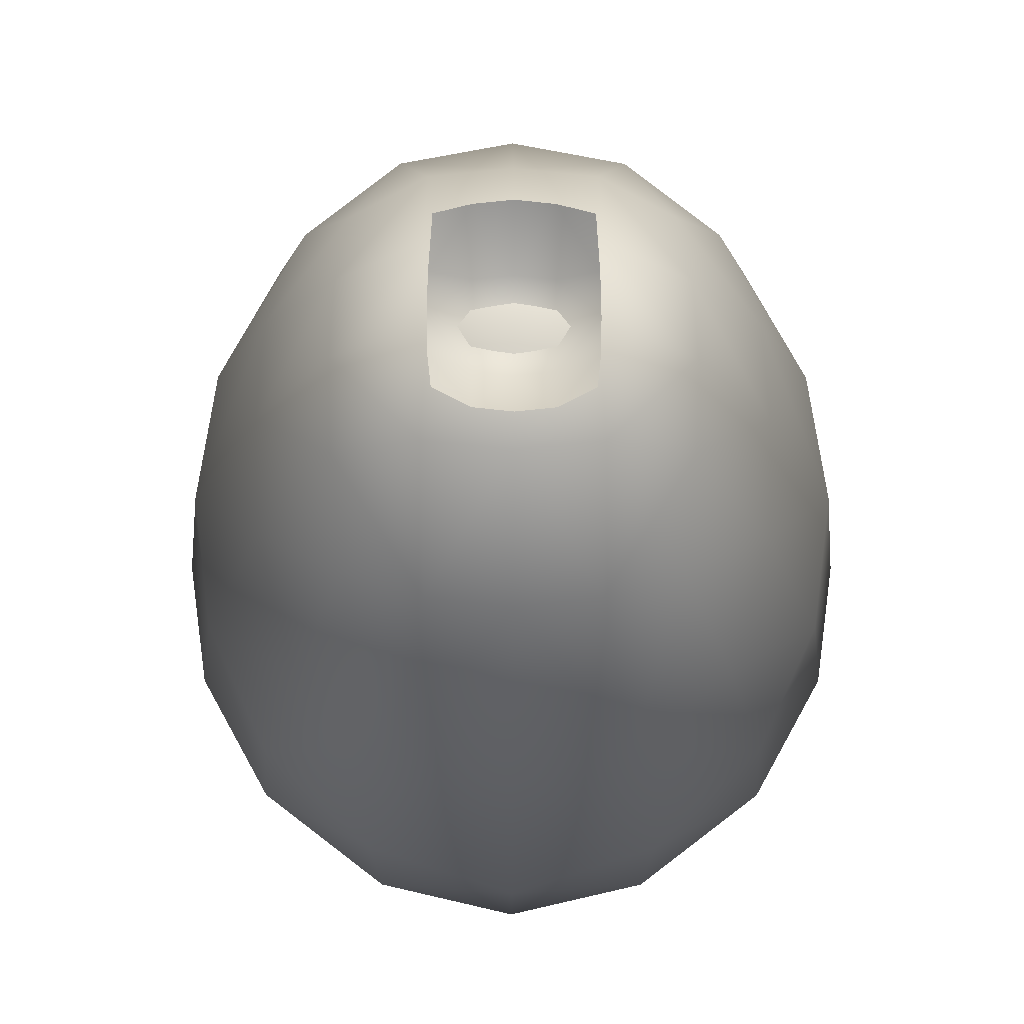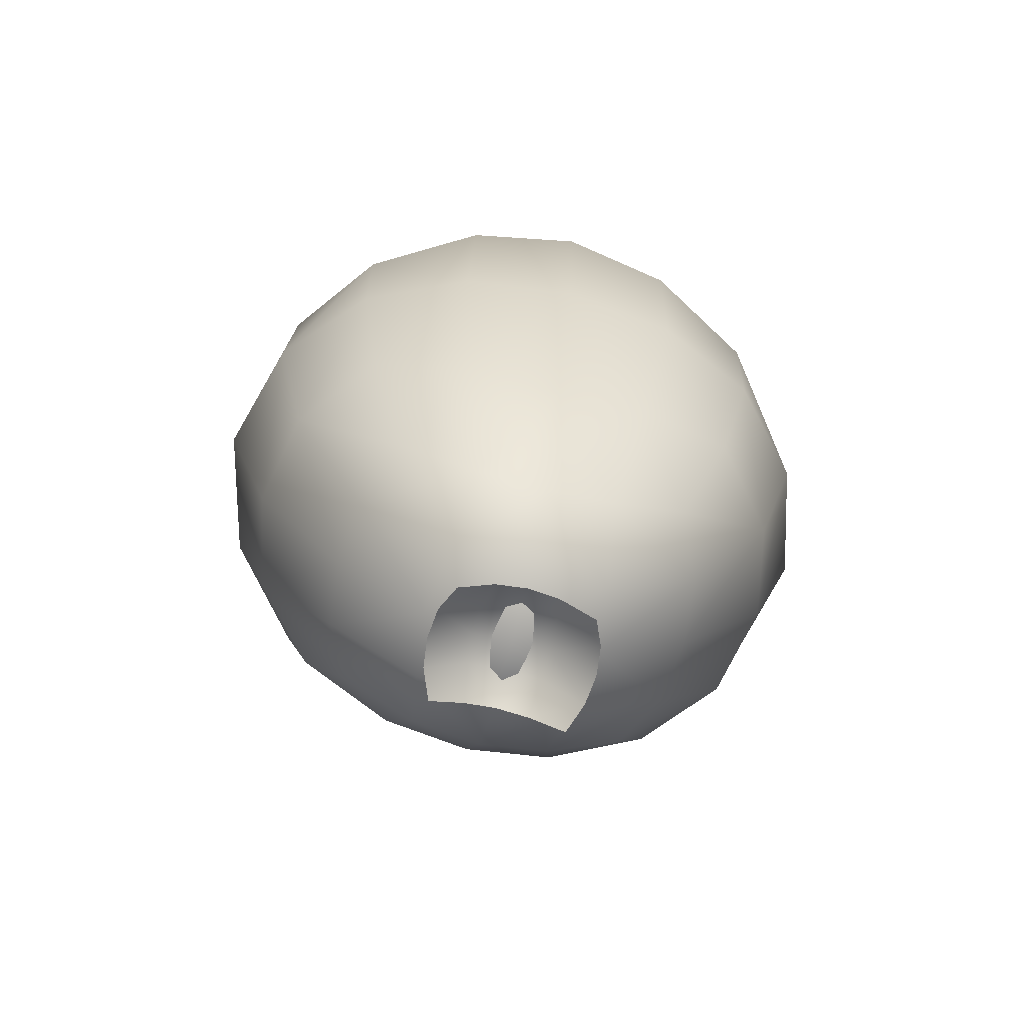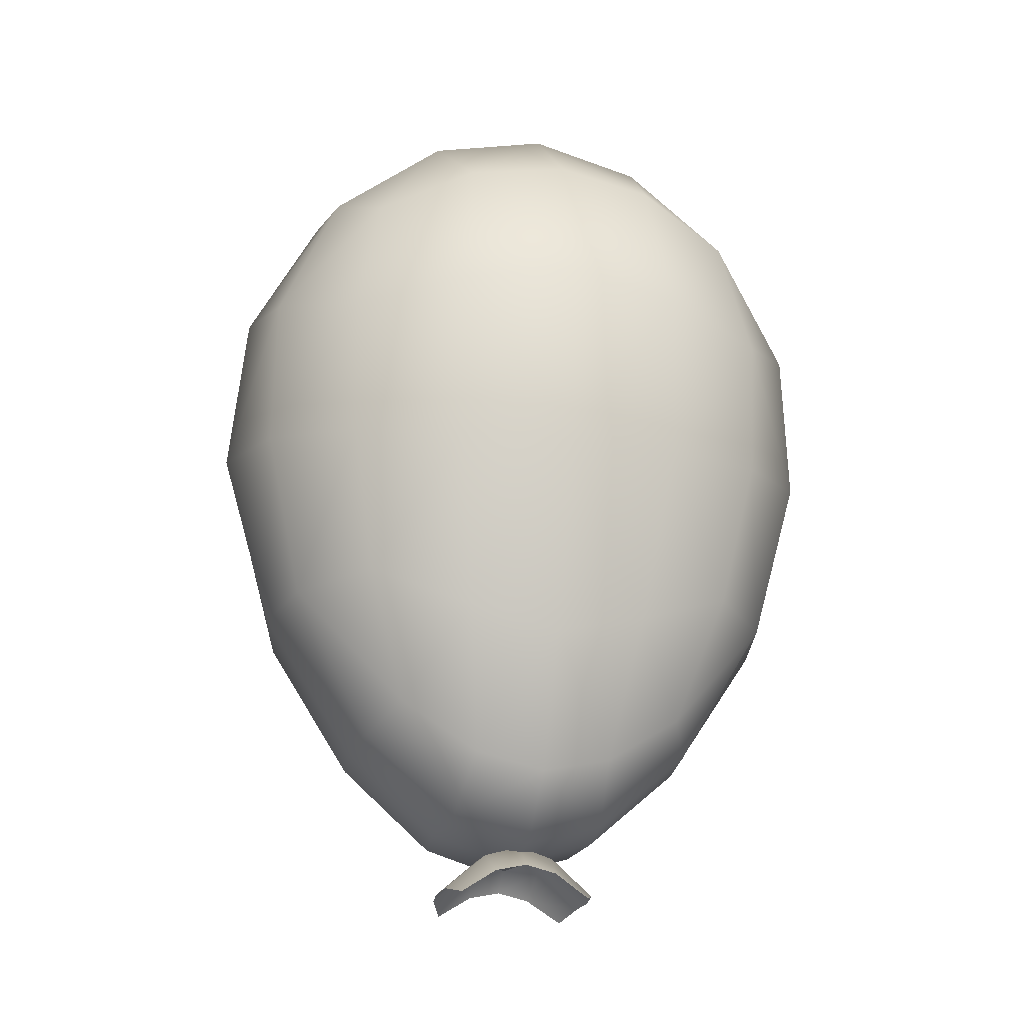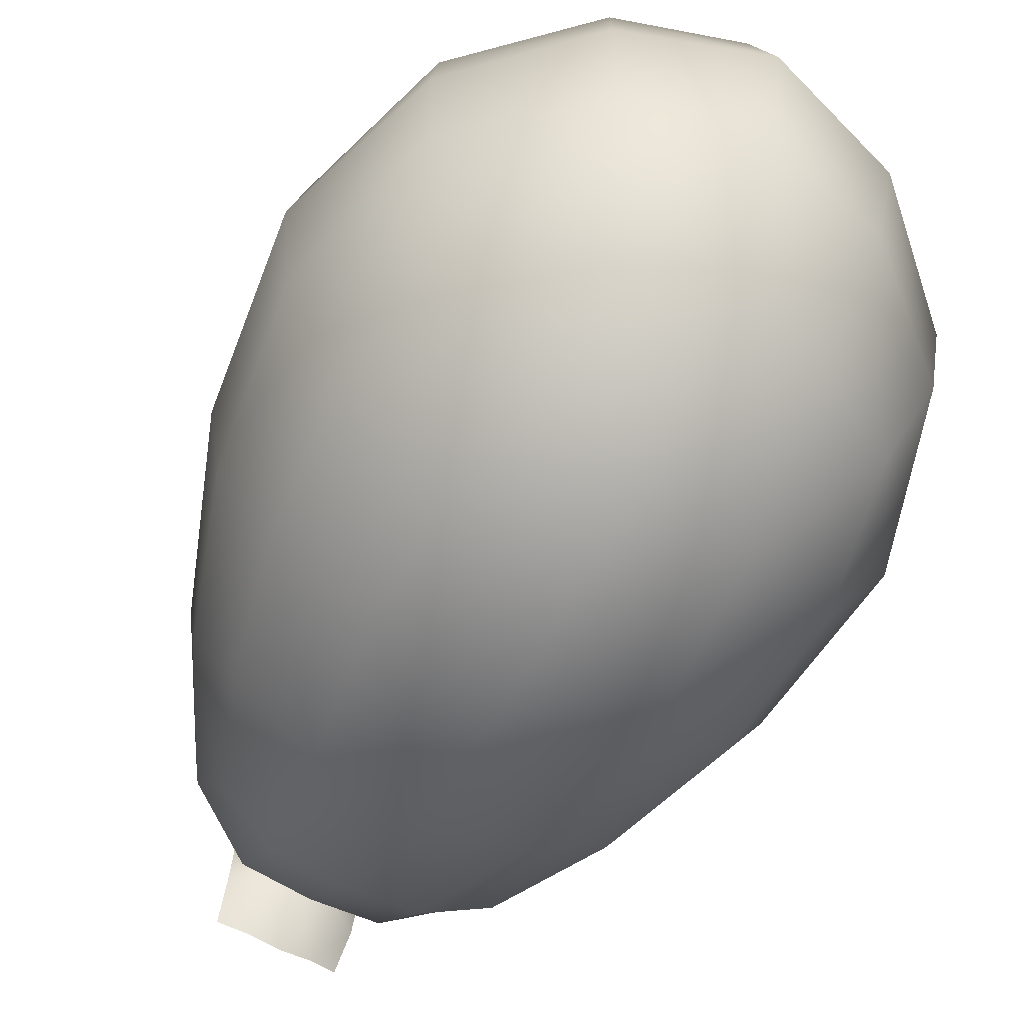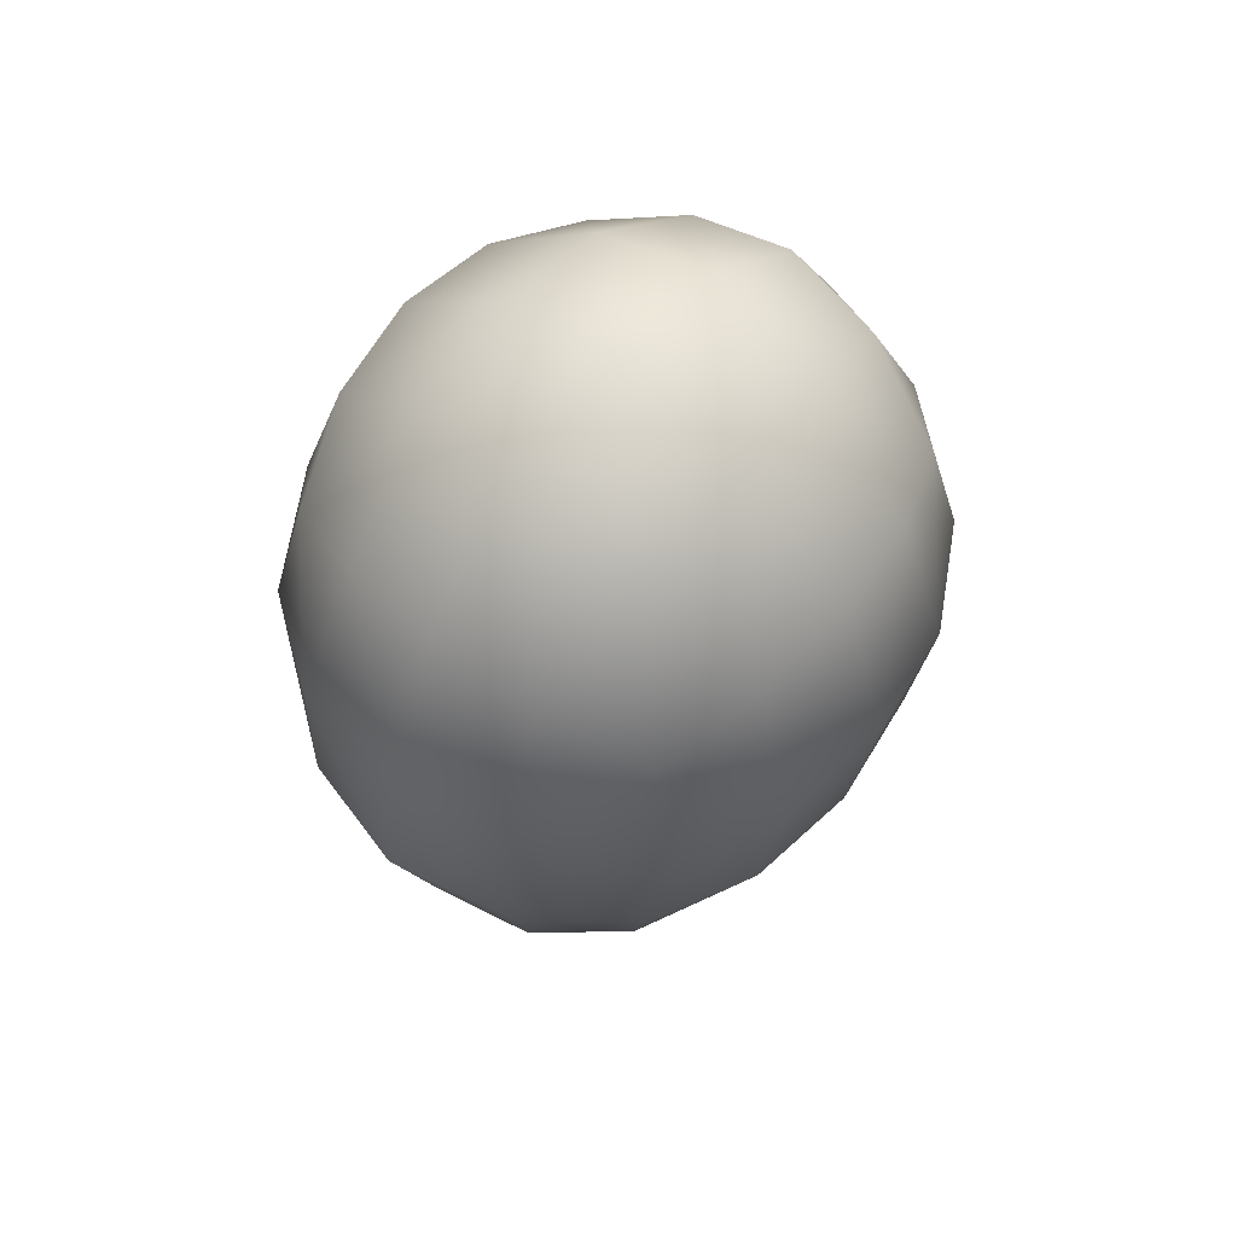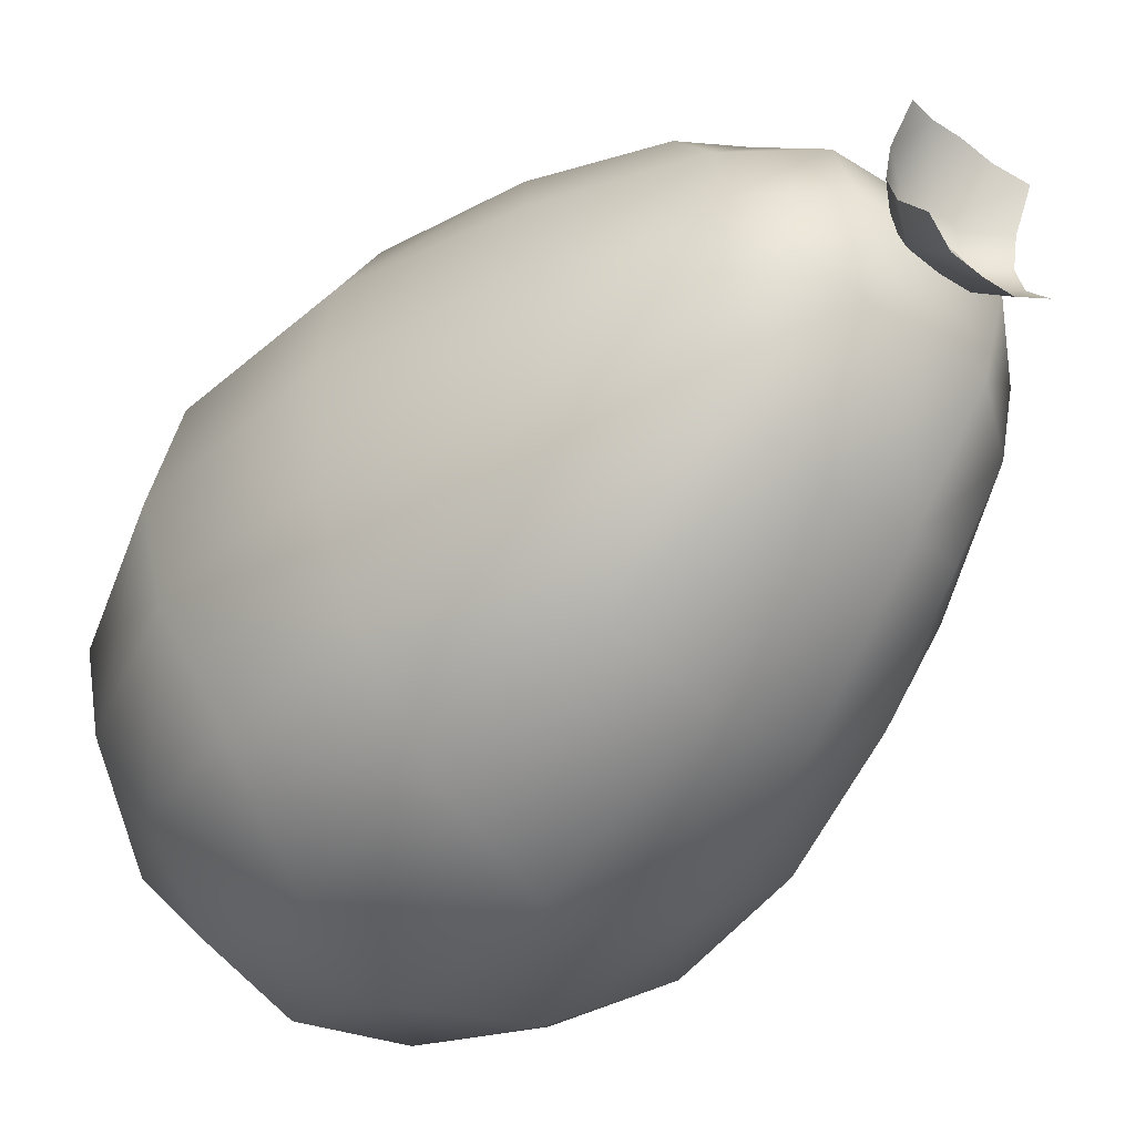
<metadata>
{"format":"obj","ext":"obj","renderer":"f3d","projection":"perspective","resolution":1024,"background":"white","views":[{"elev":-19.3,"azim":-0.2,"up":"+Z"},{"elev":-72.2,"azim":-103.9,"up":"+Y"},{"elev":-23.9,"azim":76.4,"up":"+Y"},{"elev":-64.1,"azim":152.2,"up":"+Z"},{"elev":63.2,"azim":38.8,"up":"+Y"},{"elev":-47.2,"azim":-39.4,"up":"+Z"}]}
</metadata>
<code>
o pCube295
v 0.02476 2.572 -0.6491
v 0.09909 2.637 -0.6491
v 0.1786 2.642 -0.6491
v 0.1786 2.613 -0.7453
v 0.1786 2.52 -0.8496
v 0.2581 2.637 -0.6491
v 0.3324 2.572 -0.6491
v 0.1786 2.52 -0.4486
v 0.1786 2.613 -0.553
v 0.02682 2.555 -0.7268
v 0.1036 2.612 -0.7374
v 0.1043 2.52 -0.8414
v 0.03535 2.498 -0.8125
v 0.2536 2.612 -0.7374
v 0.3304 2.555 -0.7268
v 0.2529 2.52 -0.8414
v 0.3218 2.498 -0.8125
v 0.1036 2.612 -0.5609
v 0.02682 2.555 -0.5714
v 0.1043 2.52 -0.4569
v 0.03535 2.498 -0.4857
v 0.3304 2.555 -0.5714
v 0.2536 2.612 -0.5609
v 0.2529 2.52 -0.4569
v 0.3218 2.498 -0.4857
v -0.3169 3.079 -0.6491
v -0.1586 2.766 -0.6491
v 0.004354 2.624 -0.6491
v 0.1786 2.613 -0.6491
v 0.1786 2.677 -0.4384
v 0.1786 2.881 -0.2097
v 0.1786 3.231 0.01917
v 0.1786 3.678 0.1506
v -0.1097 3.625 0.06719
v -0.323 3.576 -0.1219
v -0.4422 3.541 -0.3735
v -0.4786 3.528 -0.6491
v 0.3528 2.624 -0.6491
v 0.5157 2.766 -0.6491
v 0.6741 3.079 -0.6491
v 0.8358 3.528 -0.6491
v 0.7994 3.541 -0.3735
v 0.6801 3.576 -0.1219
v 0.4669 3.625 0.06719
v -0.136 4.628 -0.6491
v -0.4011 4.375 -0.6491
v -0.5335 3.992 -0.6491
v 0.1786 4.1 0.1093
v 0.1786 4.439 -0.06798
v 0.1786 4.656 -0.3346
v 0.1786 4.731 -0.6491
v 0.8906 3.992 -0.6491
v 0.7582 4.375 -0.6491
v 0.4931 4.628 -0.6491
v -0.1097 3.625 -1.365
v -0.323 3.576 -1.176
v -0.4422 3.541 -0.9248
v 0.1786 4.656 -0.9637
v 0.1786 4.439 -1.23
v 0.1786 4.1 -1.408
v 0.1786 3.678 -1.449
v 0.7994 3.541 -0.9248
v 0.6801 3.576 -1.176
v 0.4669 3.625 -1.365
v 0.1786 3.231 -1.317
v 0.1786 2.881 -1.089
v 0.1786 2.677 -0.8598
v -0.3115 3.133 -0.428
v -0.154 2.805 -0.4788
v 0.01418 2.679 -0.4557
v 0.01581 2.88 -0.2277
v -0.051 3.228 -0.02887
v -0.2418 3.23 -0.1877
v -0.1353 2.928 -0.291
v 0.343 2.679 -0.4557
v 0.5112 2.805 -0.4788
v 0.6687 3.133 -0.428
v 0.599 3.23 -0.1877
v 0.4082 3.228 -0.02887
v 0.3414 2.88 -0.2277
v 0.4925 2.928 -0.291
v -0.1051 4.579 -0.3654
v -0.3747 4.344 -0.4088
v -0.4921 3.956 -0.3778
v -0.3472 3.922 -0.1139
v -0.1004 4.022 0.05972
v -0.06231 4.381 -0.09398
v -0.2928 4.249 -0.1768
v 0.8492 3.956 -0.3778
v 0.7319 4.344 -0.4088
v 0.4623 4.579 -0.3654
v 0.4195 4.381 -0.09398
v 0.4575 4.022 0.05972
v 0.7044 3.922 -0.1139
v 0.6499 4.249 -0.1768
v -0.1004 4.022 -1.358
v -0.3472 3.922 -1.184
v -0.4921 3.956 -0.9204
v -0.3747 4.344 -0.8895
v -0.1051 4.579 -0.9329
v -0.06231 4.381 -1.204
v -0.2928 4.249 -1.121
v 0.8492 3.956 -0.9204
v 0.7044 3.922 -1.184
v 0.4575 4.022 -1.358
v 0.4195 4.381 -1.204
v 0.4623 4.579 -0.9329
v 0.7319 4.344 -0.8895
v 0.6499 4.249 -1.121
v 0.01418 2.679 -0.8425
v -0.154 2.805 -0.8195
v -0.3115 3.133 -0.8703
v -0.2418 3.23 -1.111
v -0.051 3.228 -1.269
v 0.01581 2.88 -1.071
v -0.1353 2.928 -1.007
v 0.6687 3.133 -0.8703
v 0.5112 2.805 -0.8195
v 0.343 2.679 -0.8425
v 0.3414 2.88 -1.071
v 0.4082 3.228 -1.269
v 0.599 3.23 -1.111
v 0.4925 2.928 -1.007
f 1 11 10
f 3 11 2
f 4 12 11
f 10 12 13
f 3 14 4
f 14 7 15
f 16 4 14
f 16 15 17
f 3 18 9
f 18 1 19
f 20 9 18
f 20 19 21
f 7 23 22
f 3 23 6
f 9 24 23
f 22 24 25
f 37 68 36
f 26 69 68
f 27 70 69
f 29 70 28
f 30 71 70
f 31 72 71
f 32 34 72
f 72 35 73
f 73 36 68
f 68 74 73
f 69 71 74
f 72 74 71
f 29 75 30
f 75 39 76
f 76 40 77
f 41 77 40
f 42 78 77
f 43 79 78
f 44 32 79
f 79 31 80
f 80 30 75
f 80 76 81
f 77 81 76
f 79 81 78
f 51 82 50
f 45 83 82
f 83 47 84
f 37 84 47
f 36 85 84
f 85 34 86
f 33 86 34
f 48 87 86
f 49 82 87
f 82 88 87
f 84 88 83
f 86 88 85
f 41 89 42
f 52 90 89
f 90 54 91
f 51 91 54
f 91 49 92
f 92 48 93
f 33 93 48
f 44 94 93
f 94 42 89
f 89 95 94
f 91 95 90
f 93 95 92
f 61 96 60
f 55 97 96
f 97 57 98
f 37 98 57
f 47 99 98
f 99 45 100
f 51 100 45
f 100 59 101
f 101 60 96
f 96 102 101
f 98 102 97
f 100 102 99
f 41 103 52
f 62 104 103
f 104 64 105
f 61 105 64
f 60 106 105
f 59 107 106
f 51 107 58
f 54 108 107
f 108 52 103
f 103 109 108
f 105 109 104
f 107 109 106
f 29 110 67
f 110 27 111
f 111 26 112
f 37 112 26
f 57 113 112
f 56 114 113
f 55 65 114
f 114 66 115
f 115 67 110
f 115 111 116
f 112 116 111
f 114 116 113
f 41 117 62
f 40 118 117
f 39 119 118
f 29 119 38
f 67 120 119
f 66 121 120
f 65 64 121
f 121 63 122
f 122 62 117
f 117 123 122
f 118 120 123
f 121 123 120
f 1 2 11
f 3 4 11
f 4 5 12
f 10 11 12
f 3 6 14
f 14 6 7
f 16 5 4
f 16 14 15
f 3 2 18
f 18 2 1
f 20 8 9
f 20 18 19
f 7 6 23
f 3 9 23
f 9 8 24
f 22 23 24
f 37 26 68
f 26 27 69
f 27 28 70
f 29 30 70
f 30 31 71
f 31 32 72
f 32 33 34
f 72 34 35
f 73 35 36
f 68 69 74
f 69 70 71
f 72 73 74
f 29 38 75
f 75 38 39
f 76 39 40
f 41 42 77
f 42 43 78
f 43 44 79
f 44 33 32
f 79 32 31
f 80 31 30
f 80 75 76
f 77 78 81
f 79 80 81
f 51 45 82
f 45 46 83
f 83 46 47
f 37 36 84
f 36 35 85
f 85 35 34
f 33 48 86
f 48 49 87
f 49 50 82
f 82 83 88
f 84 85 88
f 86 87 88
f 41 52 89
f 52 53 90
f 90 53 54
f 51 50 91
f 91 50 49
f 92 49 48
f 33 44 93
f 44 43 94
f 94 43 42
f 89 90 95
f 91 92 95
f 93 94 95
f 61 55 96
f 55 56 97
f 97 56 57
f 37 47 98
f 47 46 99
f 99 46 45
f 51 58 100
f 100 58 59
f 101 59 60
f 96 97 102
f 98 99 102
f 100 101 102
f 41 62 103
f 62 63 104
f 104 63 64
f 61 60 105
f 60 59 106
f 59 58 107
f 51 54 107
f 54 53 108
f 108 53 52
f 103 104 109
f 105 106 109
f 107 108 109
f 29 28 110
f 110 28 27
f 111 27 26
f 37 57 112
f 57 56 113
f 56 55 114
f 55 61 65
f 114 65 66
f 115 66 67
f 115 110 111
f 112 113 116
f 114 115 116
f 41 40 117
f 40 39 118
f 39 38 119
f 29 67 119
f 67 66 120
f 66 65 121
f 65 61 64
f 121 64 63
f 122 63 62
f 117 118 123
f 118 119 120
f 121 122 123

</code>
